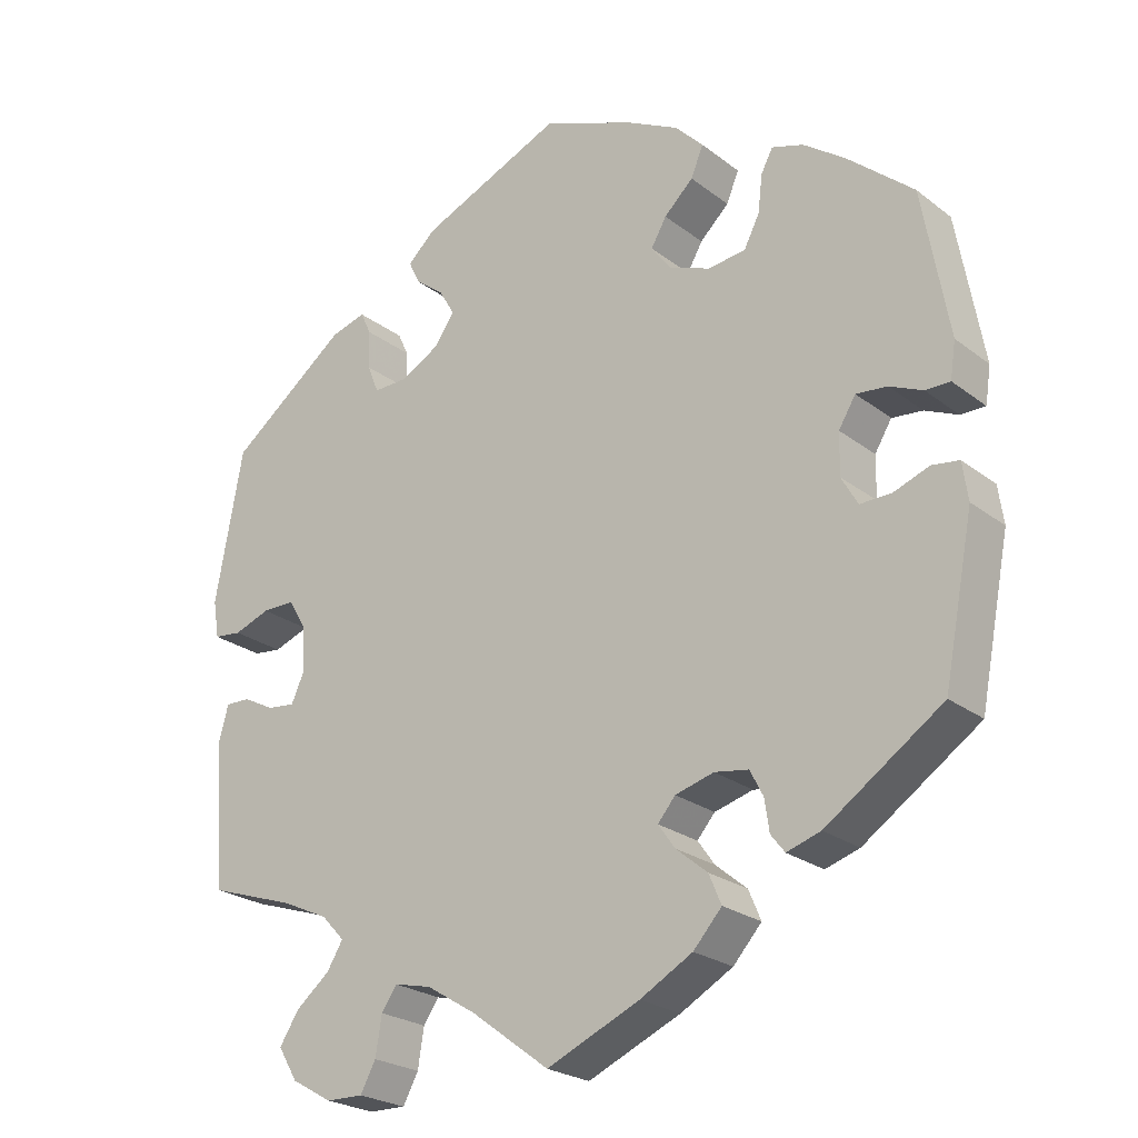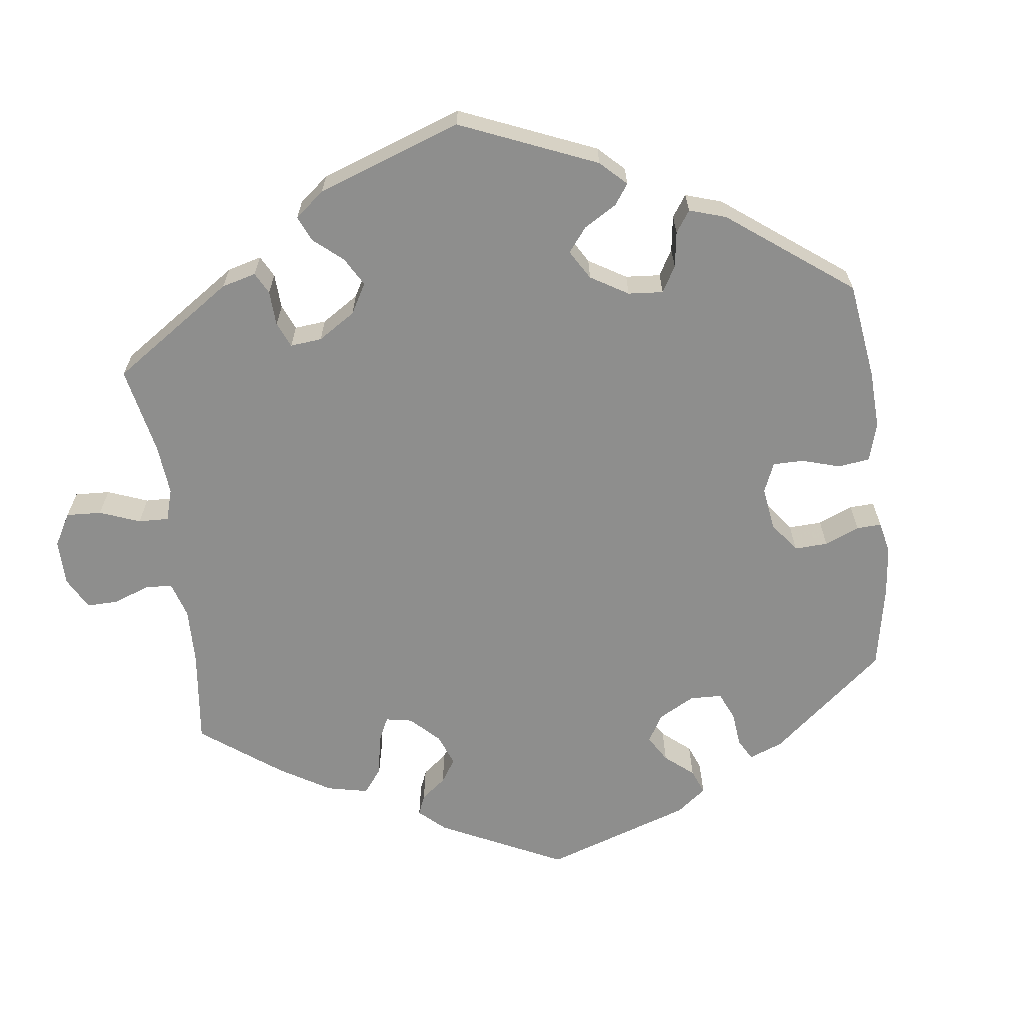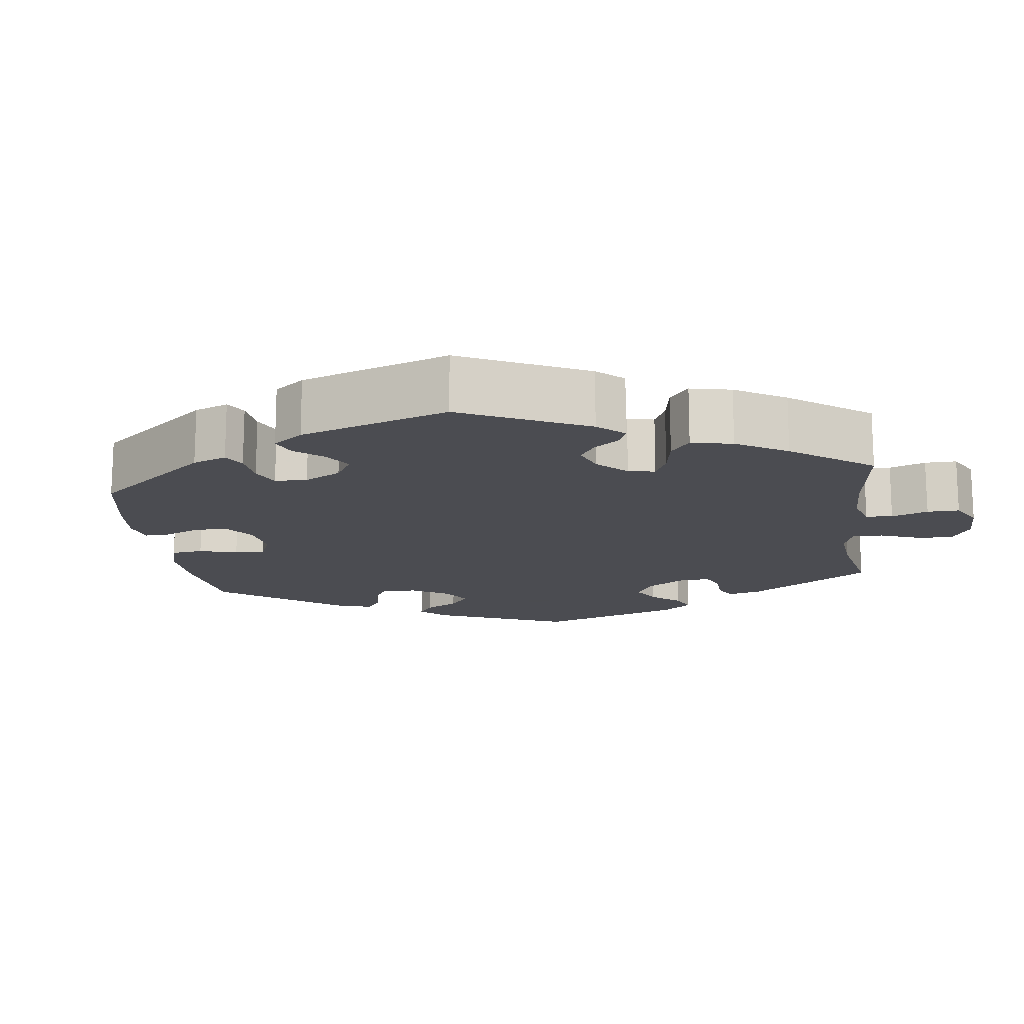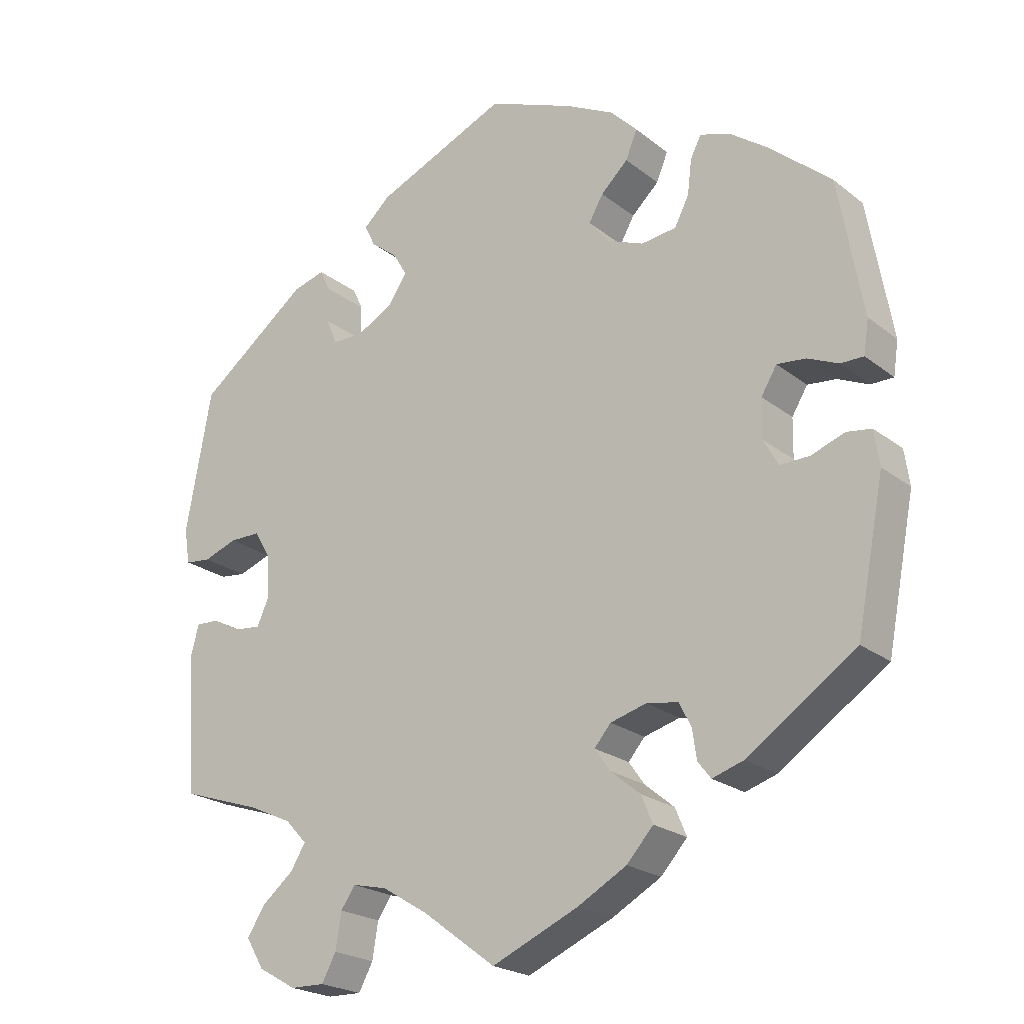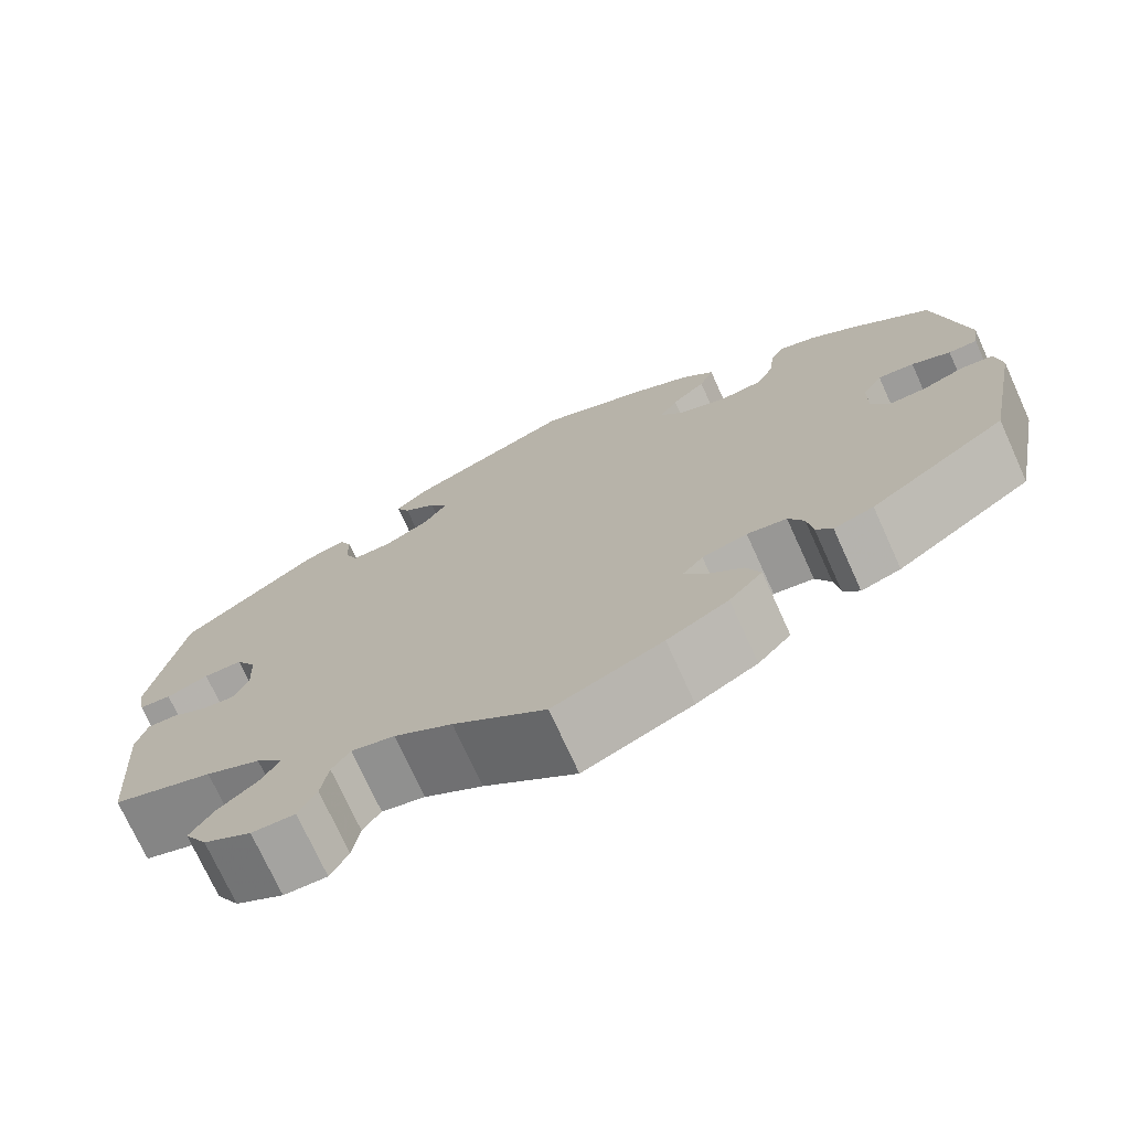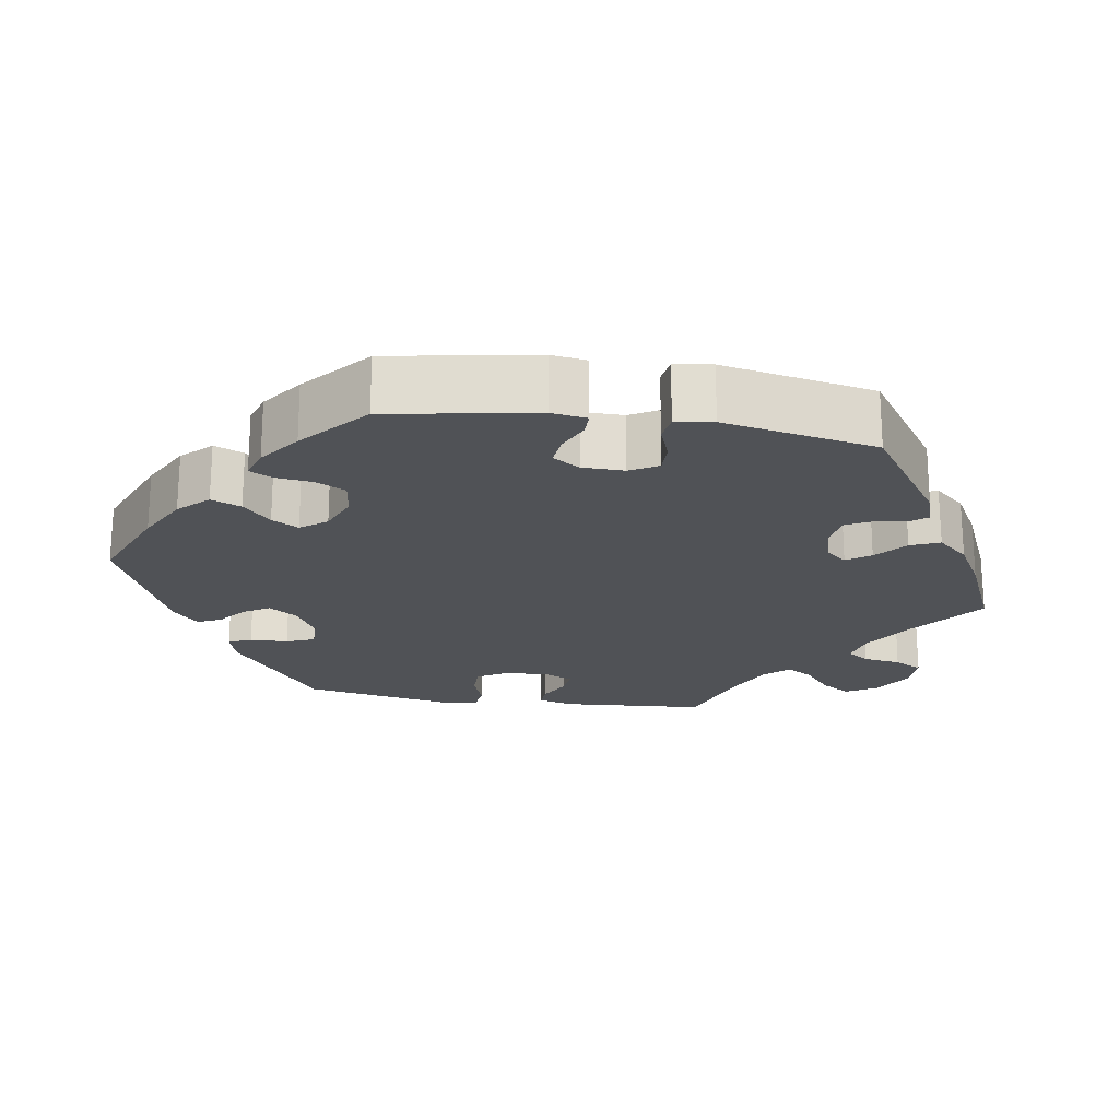
<metadata>
{"format":"obj","ext":"obj","renderer":"f3d","projection":"perspective","resolution":1024,"background":"white","views":[{"elev":-24.0,"azim":38.6,"up":"+Z"},{"elev":-64.8,"azim":-52.9,"up":"+Y"},{"elev":-15.3,"azim":127.4,"up":"+Y"},{"elev":-22.1,"azim":36.9,"up":"+Z"},{"elev":-73.5,"azim":24.4,"up":"+Z"},{"elev":-20.8,"azim":80.9,"up":"+Y"}]}
</metadata>
<code>
v -0.347 0.07 0.407
v -0.302 0.07 0.42
v -0.288 0.07 0.39
v -0.287 0.07 0.34
v -0.272 0.07 0.303
v -0.227 0.07 0.304
v -0.177 0.07 0.332
v -0.151 0.07 0.37
v -0.171 0.07 0.404
v -0.208 0.07 0.433
v -0.223 0.07 0.464
v -0.186 0.07 0.498
v -0.001 0.07 0.578
v 0.119 0.07 0.53
v 0.187 0.07 0.495
v 0.224 0.07 0.457
v 0.208 0.07 0.418
v 0.17 0.07 0.382
v 0.15 0.07 0.347
v 0.176 0.07 0.313
v 0.229 0.07 0.292
v 0.278 0.07 0.298
v 0.298 0.07 0.337
v 0.304 0.07 0.386
v 0.319 0.07 0.415
v 0.36 0.07 0.402
v 0.414 0.07 0.363
v 0.5 0.07 0.289
v 0.534 0.07 0.098
v 0.527 0.07 0.051
v 0.495 0.07 0.051
v 0.452 0.07 0.07
v 0.412 0.07 0.074
v 0.39 0.07 0.038
v 0.389 0.07 -0.016
v 0.41 0.07 -0.053
v 0.451 0.07 -0.052
v 0.497 0.07 -0.035
v 0.532 0.07 -0.04
v 0.539 0.07 -0.089
v 0.5 0.07 -0.289
v 0.349 0.07 -0.392
v 0.305 0.07 -0.406
v 0.287 0.07 -0.383
v 0.281 0.07 -0.342
v 0.264 0.07 -0.309
v 0.22 0.07 -0.302
v 0.17 0.07 -0.316
v 0.147 0.07 -0.343
v 0.169 0.07 -0.374
v 0.21 0.07 -0.408
v 0.226 0.07 -0.446
v 0.189 0.07 -0.487
v 0.121 0.07 -0.525
v 0 0.07 -0.578
v -0.102 0.07 -0.502
v -0.166 0.07 -0.463
v -0.214 0.07 -0.452
v -0.234 0.07 -0.481
v -0.242 0.07 -0.531
v -0.262 0.07 -0.568
v -0.31 0.07 -0.567
v -0.363 0.07 -0.537
v -0.388 0.07 -0.495
v -0.363 0.07 -0.456
v -0.319 0.07 -0.42
v -0.298 0.07 -0.386
v -0.328 0.07 -0.354
v -0.389 0.07 -0.326
v -0.501 0.07 -0.289
v -0.515 0.07 -0.098
v -0.503 0.07 -0.053
v -0.471 0.07 -0.054
v -0.43 0.07 -0.075
v -0.394 0.07 -0.079
v -0.377 0.07 -0.041
v -0.38 0.07 0.017
v -0.403 0.07 0.056
v -0.446 0.07 0.056
v -0.493 0.07 0.039
v -0.529 0.07 0.043
v -0.537 0.07 0.092
v -0.501 0.07 0.289
v -0.347 0 0.407
v -0.302 0 0.42
v -0.288 0 0.39
v -0.287 0 0.34
v -0.272 0 0.303
v -0.227 0 0.304
v -0.177 0 0.332
v -0.151 0 0.37
v -0.171 0 0.404
v -0.208 0 0.433
v -0.223 0 0.464
v -0.186 0 0.498
v -0.001 0 0.578
v 0.119 0 0.53
v 0.187 0 0.495
v 0.224 0 0.457
v 0.208 0 0.418
v 0.17 0 0.382
v 0.15 0 0.347
v 0.176 0 0.313
v 0.229 0 0.292
v 0.278 0 0.298
v 0.298 0 0.337
v 0.304 0 0.386
v 0.319 0 0.415
v 0.36 0 0.402
v 0.414 0 0.363
v 0.5 0 0.289
v 0.534 0 0.098
v 0.527 0 0.051
v 0.495 0 0.051
v 0.452 0 0.07
v 0.412 0 0.074
v 0.39 0 0.038
v 0.389 0 -0.016
v 0.41 0 -0.053
v 0.451 0 -0.052
v 0.497 0 -0.035
v 0.532 0 -0.04
v 0.539 0 -0.089
v 0.5 0 -0.289
v 0.349 0 -0.392
v 0.305 0 -0.406
v 0.287 0 -0.383
v 0.281 0 -0.342
v 0.264 0 -0.309
v 0.22 0 -0.302
v 0.17 0 -0.316
v 0.147 0 -0.343
v 0.169 0 -0.374
v 0.21 0 -0.408
v 0.226 0 -0.446
v 0.189 0 -0.487
v 0.121 0 -0.525
v 0 0 -0.578
v -0.102 0 -0.502
v -0.166 0 -0.463
v -0.214 0 -0.452
v -0.234 0 -0.481
v -0.242 0 -0.531
v -0.262 0 -0.568
v -0.31 0 -0.567
v -0.363 0 -0.537
v -0.388 0 -0.495
v -0.363 0 -0.456
v -0.319 0 -0.42
v -0.298 0 -0.386
v -0.328 0 -0.354
v -0.389 0 -0.326
v -0.501 0 -0.289
v -0.515 0 -0.098
v -0.503 0 -0.053
v -0.471 0 -0.054
v -0.43 0 -0.075
v -0.394 0 -0.079
v -0.377 0 -0.041
v -0.38 0 0.017
v -0.403 0 0.056
v -0.446 0 0.056
v -0.493 0 0.039
v -0.529 0 0.043
v -0.537 0 0.092
v -0.501 0 0.289
f 79 80 81 82
f 78 79 82 83
f 77 78 83 1
f 71 72 73 74
f 69 70 71 74
f 68 69 74 75
f 67 68 75 76
f 63 64 65 66
f 63 66 67
f 62 63 67
f 59 60 61 62
f 58 59 62 67
f 57 58 67 76
f 53 54 55 56
f 50 51 52 53
f 49 50 53 56
f 48 49 56 57
f 42 43 44 45
f 42 45 46
f 41 42 46
f 40 41 46 47
f 37 38 39 40
f 36 37 40 47
f 29 30 31 32
f 29 32 33
f 28 29 33
f 27 28 33 34
f 23 24 25 26
f 22 23 26 27
f 15 16 17 18
f 15 18 19
f 14 15 19
f 13 14 19
f 12 13 19
f 9 10 11 12
f 8 9 12 19
f 7 8 19 20
f 1 2 3 4
f 1 4 5
f 77 1 5
f 48 57 76 77
f 48 77 5 6
f 35 36 47 48
f 34 35 48 6
f 22 27 34
f 21 22 34
f 20 21 34
f 6 7 20 34
f 165 164 163 162
f 166 165 162 161
f 84 166 161 160
f 157 156 155 154
f 157 154 153 152
f 158 157 152 151
f 159 158 151 150
f 149 148 147 146
f 150 149 146
f 150 146 145
f 145 144 143 142
f 150 145 142 141
f 159 150 141 140
f 139 138 137 136
f 136 135 134 133
f 139 136 133 132
f 140 139 132 131
f 128 127 126 125
f 129 128 125
f 129 125 124
f 130 129 124 123
f 123 122 121 120
f 130 123 120 119
f 115 114 113 112
f 116 115 112
f 116 112 111
f 117 116 111 110
f 109 108 107 106
f 110 109 106 105
f 101 100 99 98
f 102 101 98
f 102 98 97
f 102 97 96
f 102 96 95
f 95 94 93 92
f 102 95 92 91
f 103 102 91 90
f 87 86 85 84
f 88 87 84
f 88 84 160
f 160 159 140 131
f 89 88 160 131
f 131 130 119 118
f 89 131 118 117
f 117 110 105
f 117 105 104
f 117 104 103
f 117 103 90 89
f 1 84 85 2
f 2 85 86 3
f 3 86 87 4
f 4 87 88 5
f 5 88 89 6
f 6 89 90 7
f 7 90 91 8
f 8 91 92 9
f 9 92 93 10
f 10 93 94 11
f 11 94 95 12
f 12 95 96 13
f 13 96 97 14
f 14 97 98 15
f 15 98 99 16
f 16 99 100 17
f 17 100 101 18
f 18 101 102 19
f 19 102 103 20
f 20 103 104 21
f 21 104 105 22
f 22 105 106 23
f 23 106 107 24
f 24 107 108 25
f 25 108 109 26
f 26 109 110 27
f 27 110 111 28
f 28 111 112 29
f 29 112 113 30
f 30 113 114 31
f 31 114 115 32
f 32 115 116 33
f 33 116 117 34
f 34 117 118 35
f 35 118 119 36
f 36 119 120 37
f 37 120 121 38
f 38 121 122 39
f 39 122 123 40
f 40 123 124 41
f 41 124 125 42
f 42 125 126 43
f 43 126 127 44
f 44 127 128 45
f 45 128 129 46
f 46 129 130 47
f 47 130 131 48
f 48 131 132 49
f 49 132 133 50
f 50 133 134 51
f 51 134 135 52
f 52 135 136 53
f 53 136 137 54
f 54 137 138 55
f 55 138 139 56
f 56 139 140 57
f 57 140 141 58
f 58 141 142 59
f 59 142 143 60
f 60 143 144 61
f 61 144 145 62
f 62 145 146 63
f 63 146 147 64
f 64 147 148 65
f 65 148 149 66
f 66 149 150 67
f 67 150 151 68
f 68 151 152 69
f 69 152 153 70
f 70 153 154 71
f 71 154 155 72
f 72 155 156 73
f 73 156 157 74
f 74 157 158 75
f 75 158 159 76
f 76 159 160 77
f 77 160 161 78
f 78 161 162 79
f 79 162 163 80
f 80 163 164 81
f 81 164 165 82
f 82 165 166 83
f 83 166 84 1

</code>
